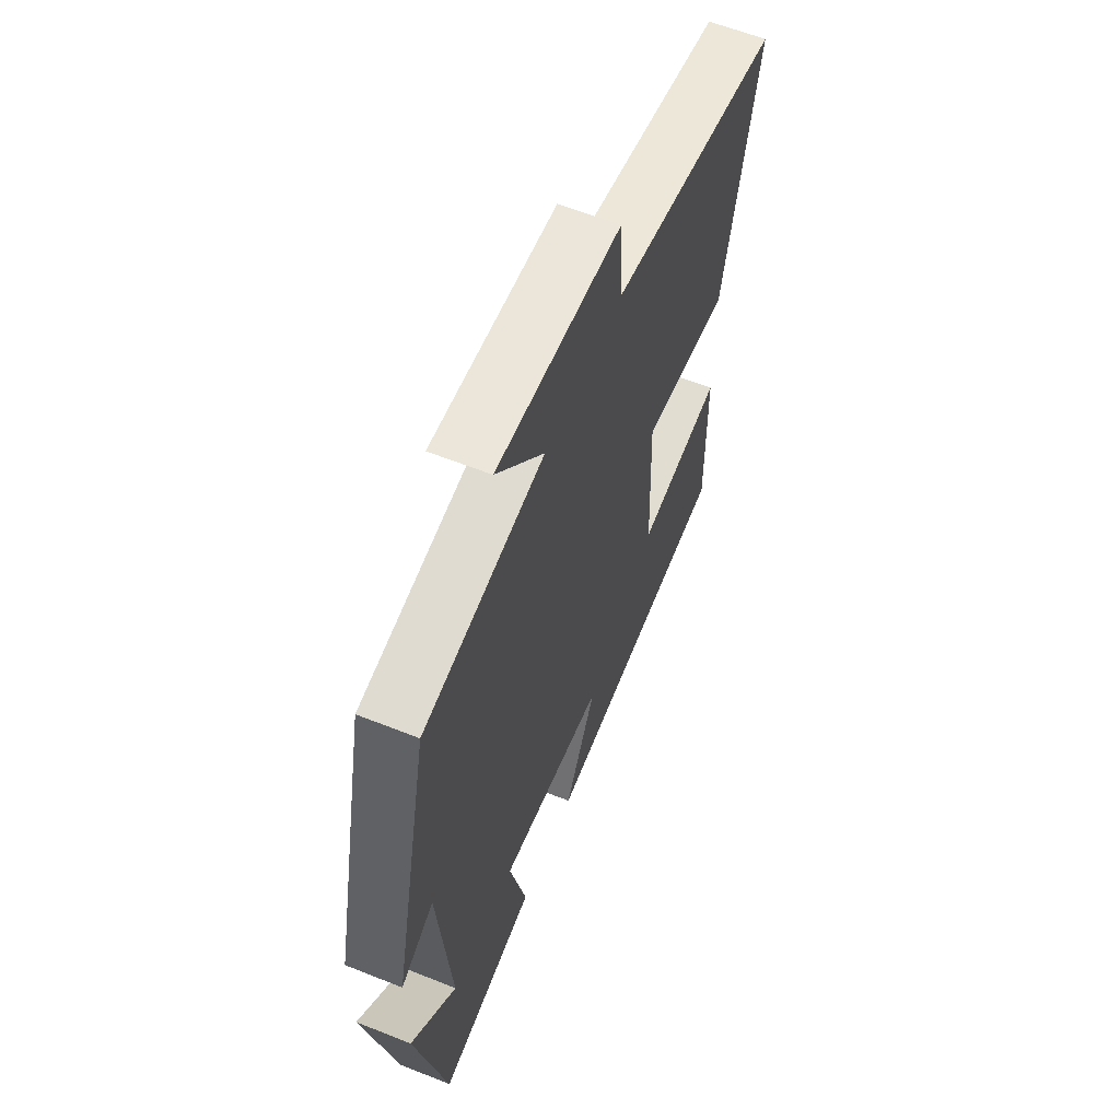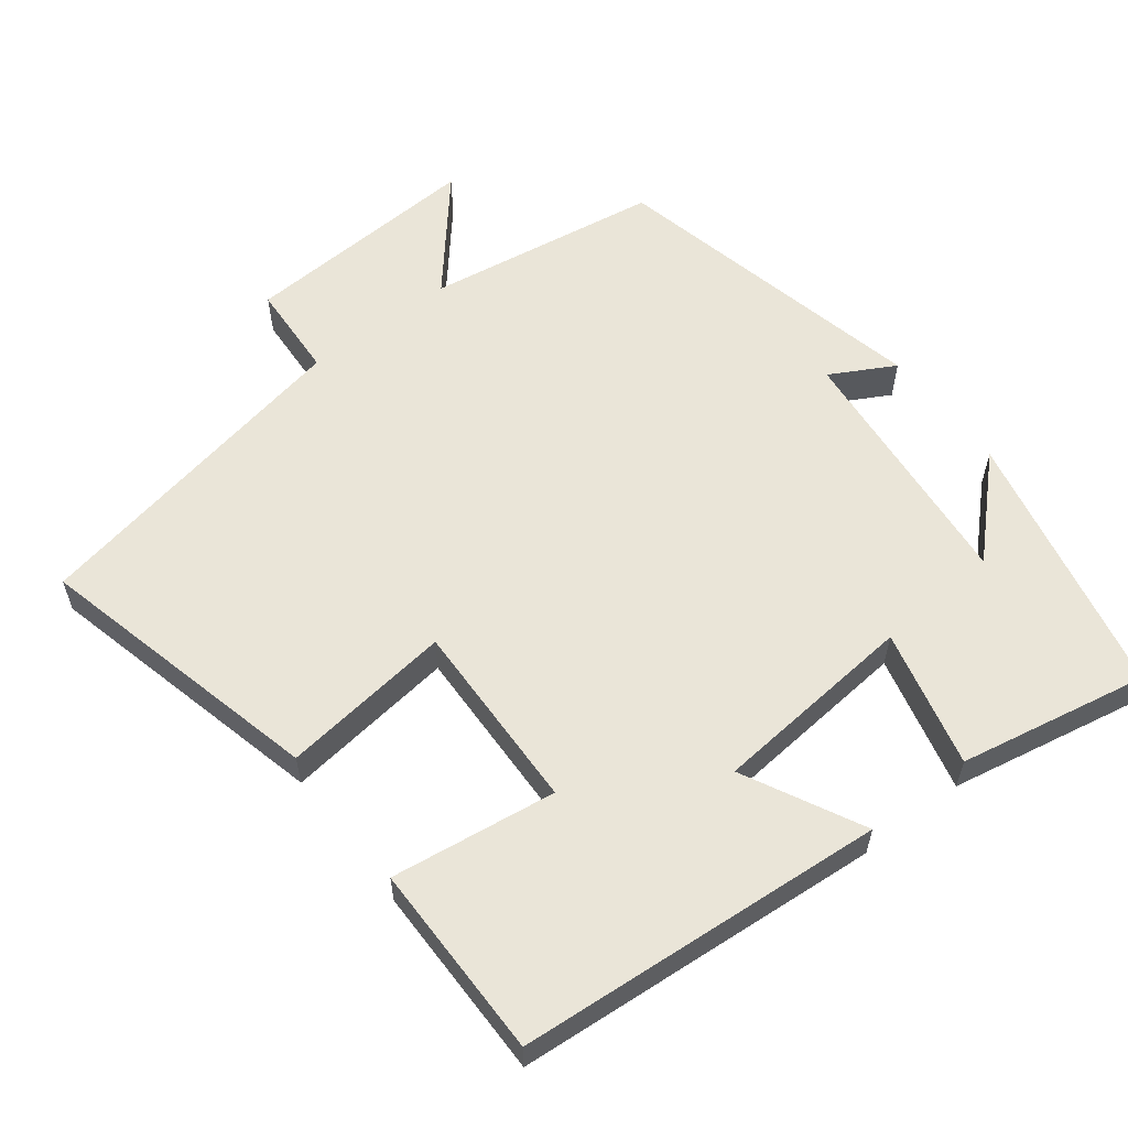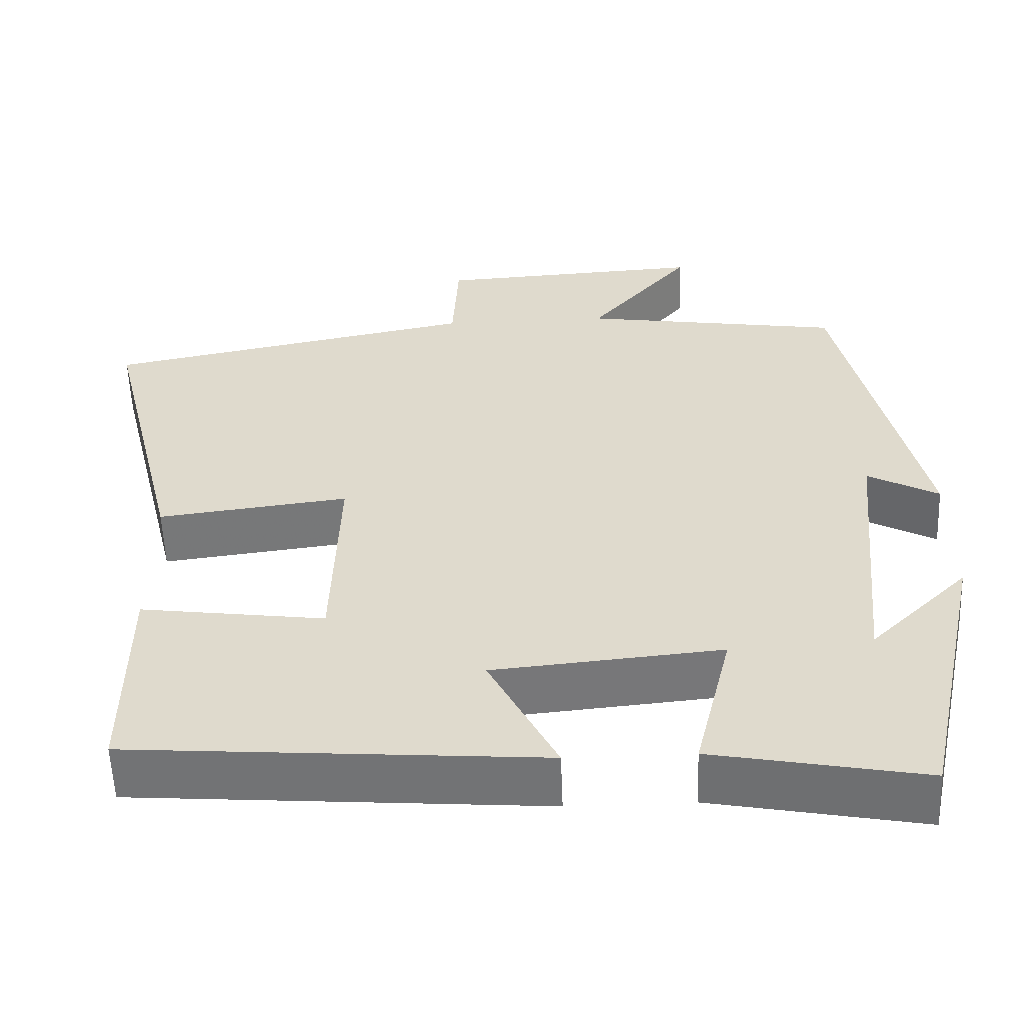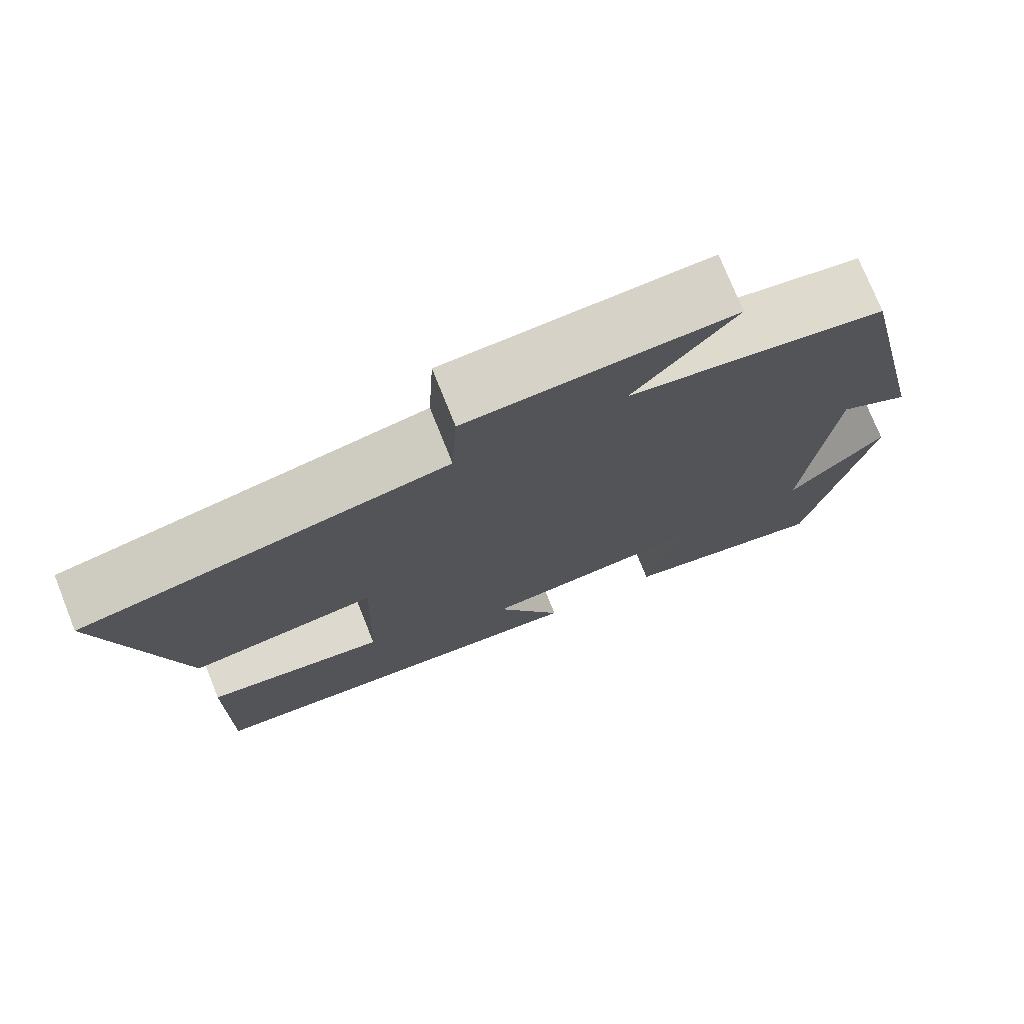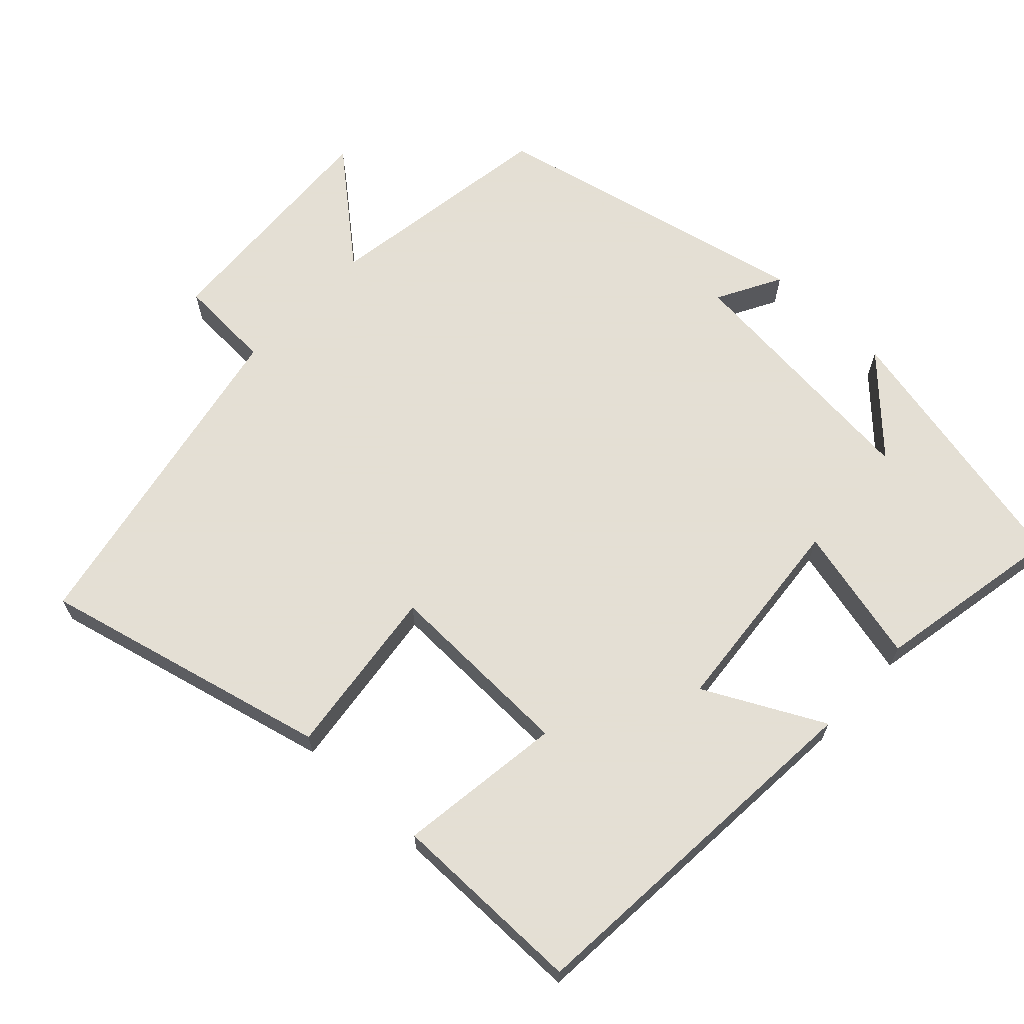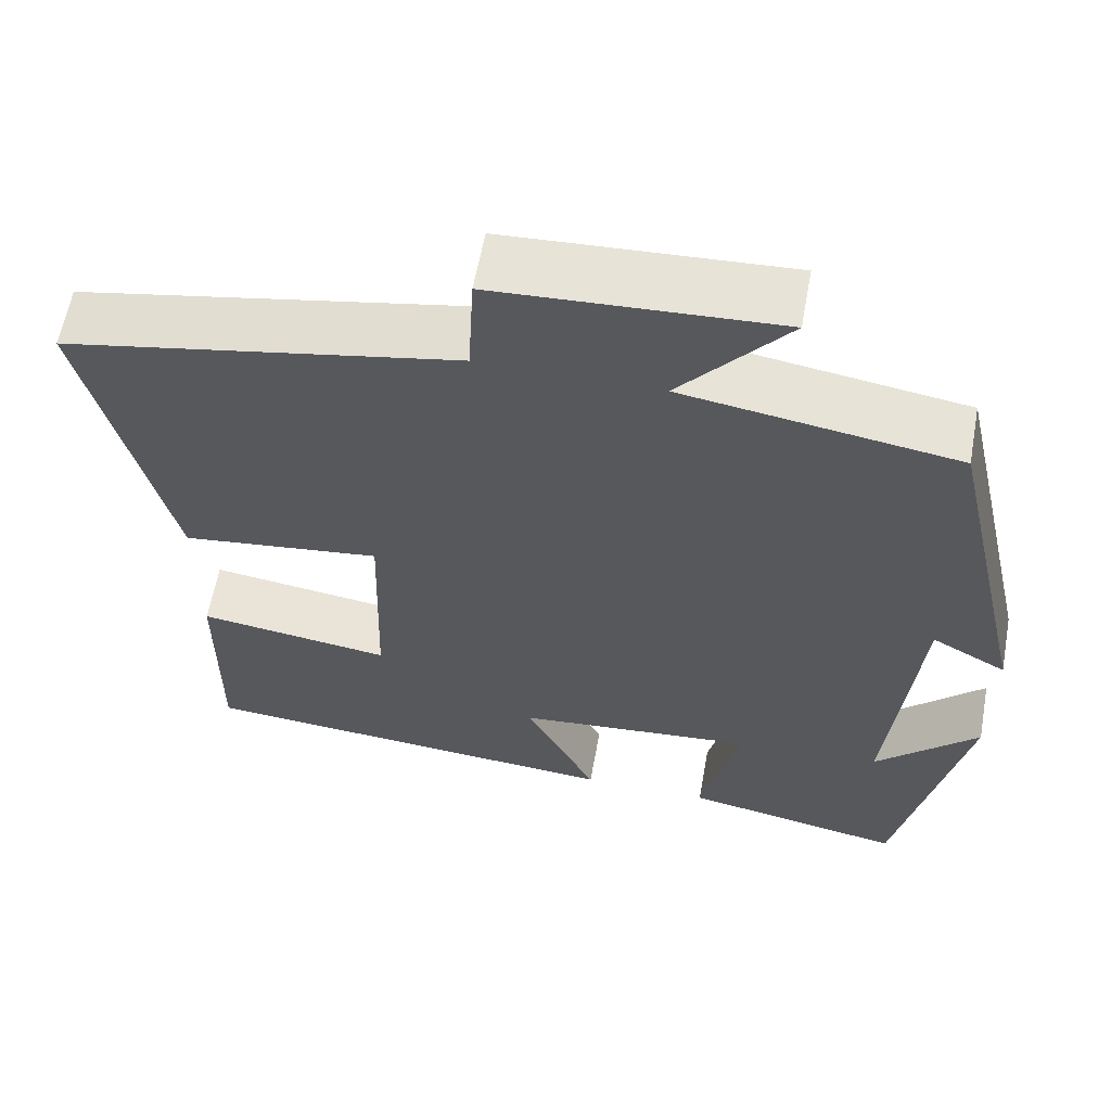
<metadata>
{"format":"obj","ext":"obj","renderer":"f3d","projection":"perspective","resolution":1024,"background":"white","views":[{"elev":60.4,"azim":-67.8,"up":"+Z"},{"elev":58.7,"azim":142.5,"up":"+Y"},{"elev":-56.6,"azim":-177.8,"up":"+Z"},{"elev":75.0,"azim":158.2,"up":"+Z"},{"elev":66.3,"azim":133.2,"up":"+Y"},{"elev":60.6,"azim":-169.7,"up":"+Z"}]}
</metadata>
<code>
v -0.4 0.07 0.45
v -0.078 0.07 0.5
v -0.205 0.07 0.65
v 0.127 0.07 0.632
v 0.134 0.07 0.5
v 0.597 0.07 0.41
v 0.5 0.07 0.012
v 0.264 0.07 0.041
v 0.272 0.07 -0.223
v 0.5 0.07 -0.192
v 0.501 0.07 -0.461
v -0.007 0.07 -0.5
v 0.077 0.07 -0.336
v -0.205 0.07 -0.31
v -0.159 0.07 -0.5
v -0.42 0.07 -0.55
v -0.5 0.07 -0.179
v -0.378 0.07 -0.299
v -0.412 0.07 0.055
v -0.5 0.07 0.007
v -0.4 0 0.45
v -0.078 0 0.5
v -0.205 0 0.65
v 0.127 0 0.632
v 0.134 0 0.5
v 0.597 0 0.41
v 0.5 0 0.012
v 0.264 0 0.041
v 0.272 0 -0.223
v 0.5 0 -0.192
v 0.501 0 -0.461
v -0.007 0 -0.5
v 0.077 0 -0.336
v -0.205 0 -0.31
v -0.159 0 -0.5
v -0.42 0 -0.55
v -0.5 0 -0.179
v -0.378 0 -0.299
v -0.412 0 0.055
v -0.5 0 0.007
f 19 20 1 2
f 18 19 2
f 16 17 18
f 14 15 16 18
f 14 18 2
f 13 14 2
f 11 12 13
f 10 11 13
f 9 10 13
f 8 9 13 2
f 7 8 2
f 6 7 2
f 5 6 2
f 2 3 4 5
f 22 21 40 39
f 22 39 38
f 38 37 36
f 38 36 35 34
f 22 38 34
f 22 34 33
f 33 32 31
f 33 31 30
f 33 30 29
f 22 33 29 28
f 22 28 27
f 22 27 26
f 22 26 25
f 25 24 23 22
f 1 21 22 2
f 2 22 23 3
f 3 23 24 4
f 4 24 25 5
f 5 25 26 6
f 6 26 27 7
f 7 27 28 8
f 8 28 29 9
f 9 29 30 10
f 10 30 31 11
f 11 31 32 12
f 12 32 33 13
f 13 33 34 14
f 14 34 35 15
f 15 35 36 16
f 16 36 37 17
f 17 37 38 18
f 18 38 39 19
f 19 39 40 20
f 20 40 21 1

</code>
